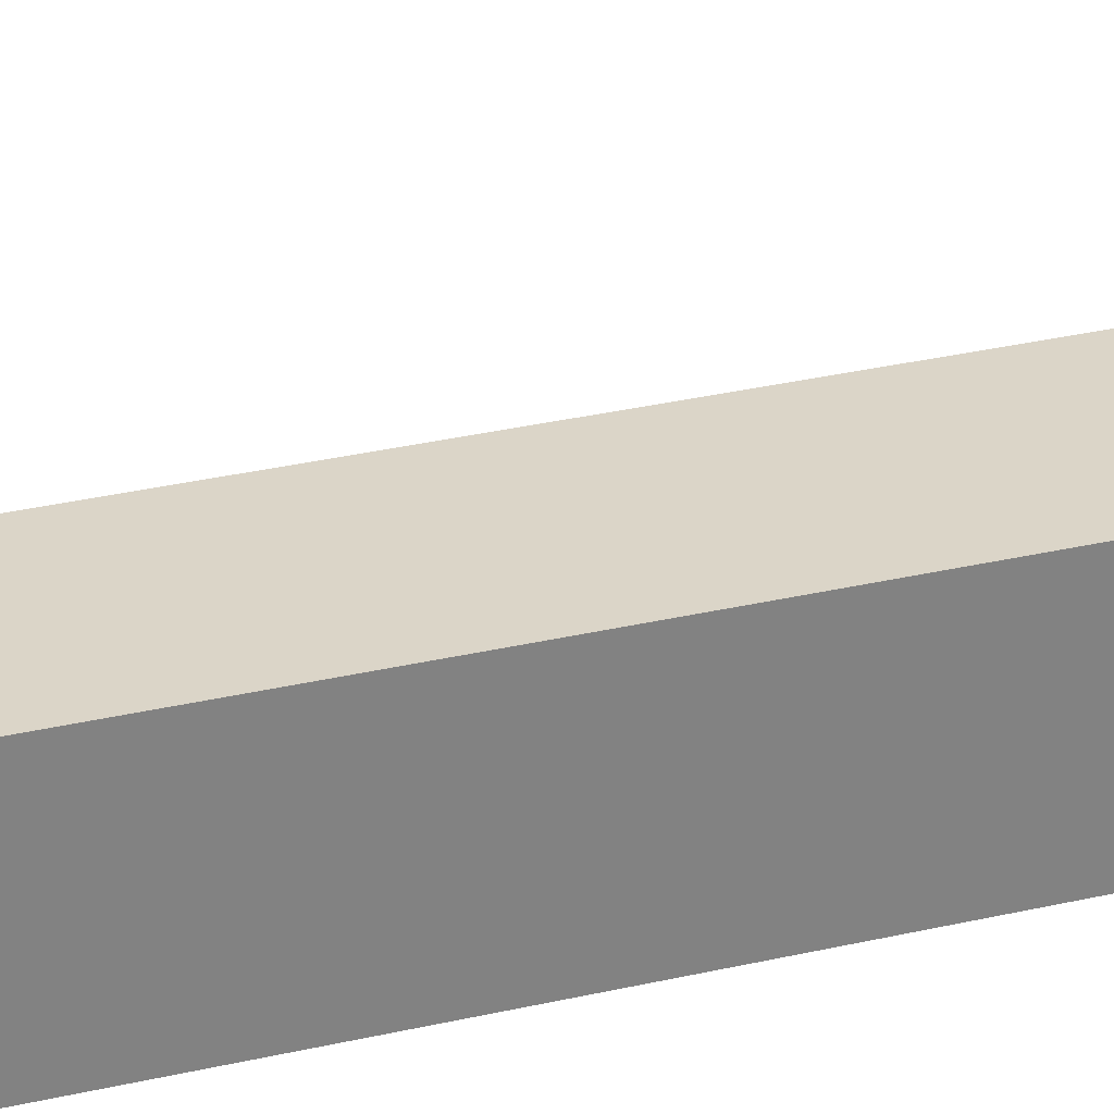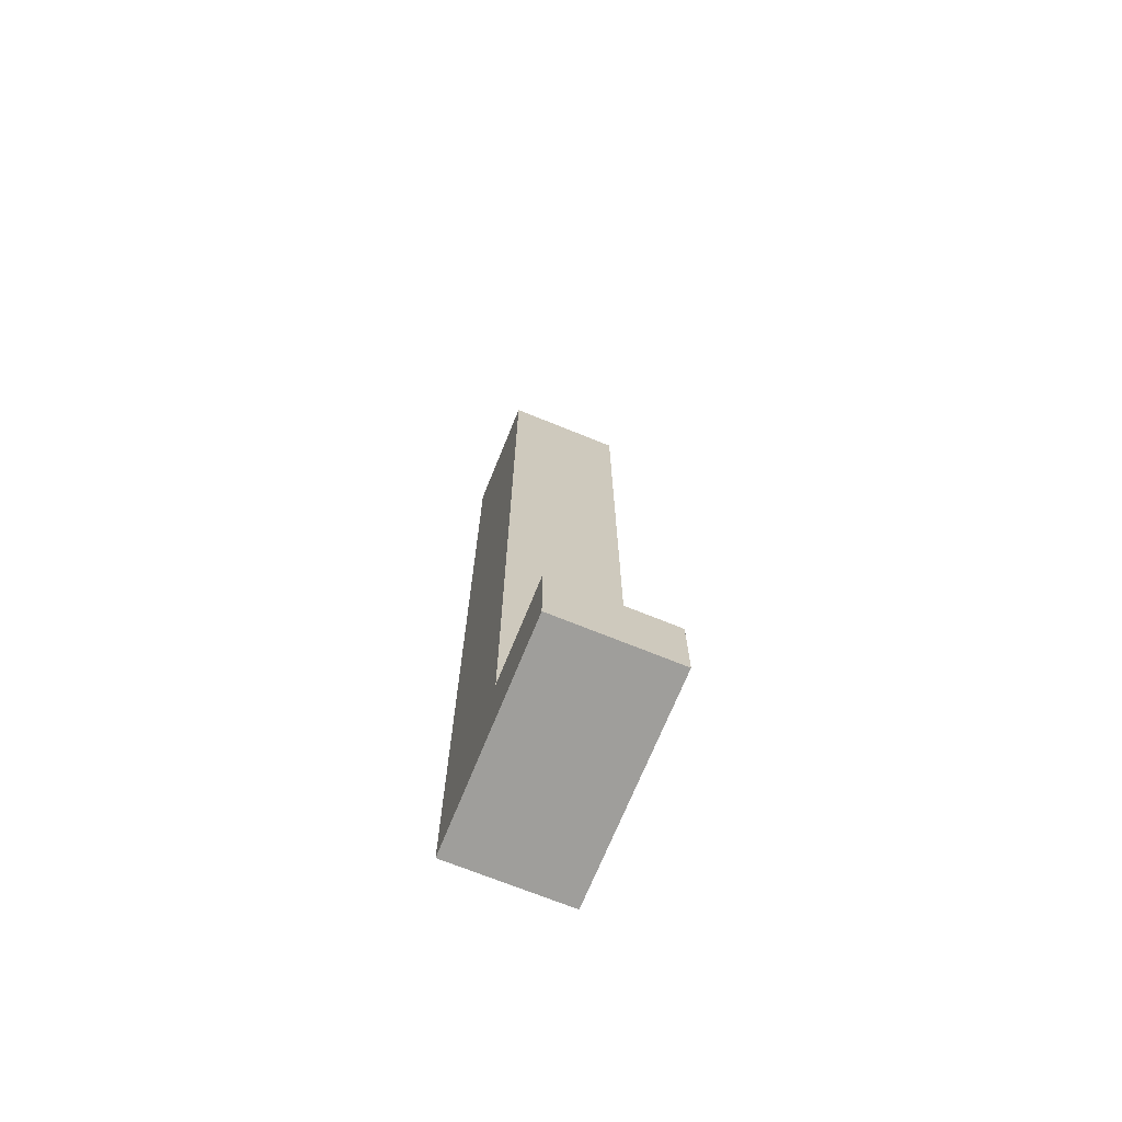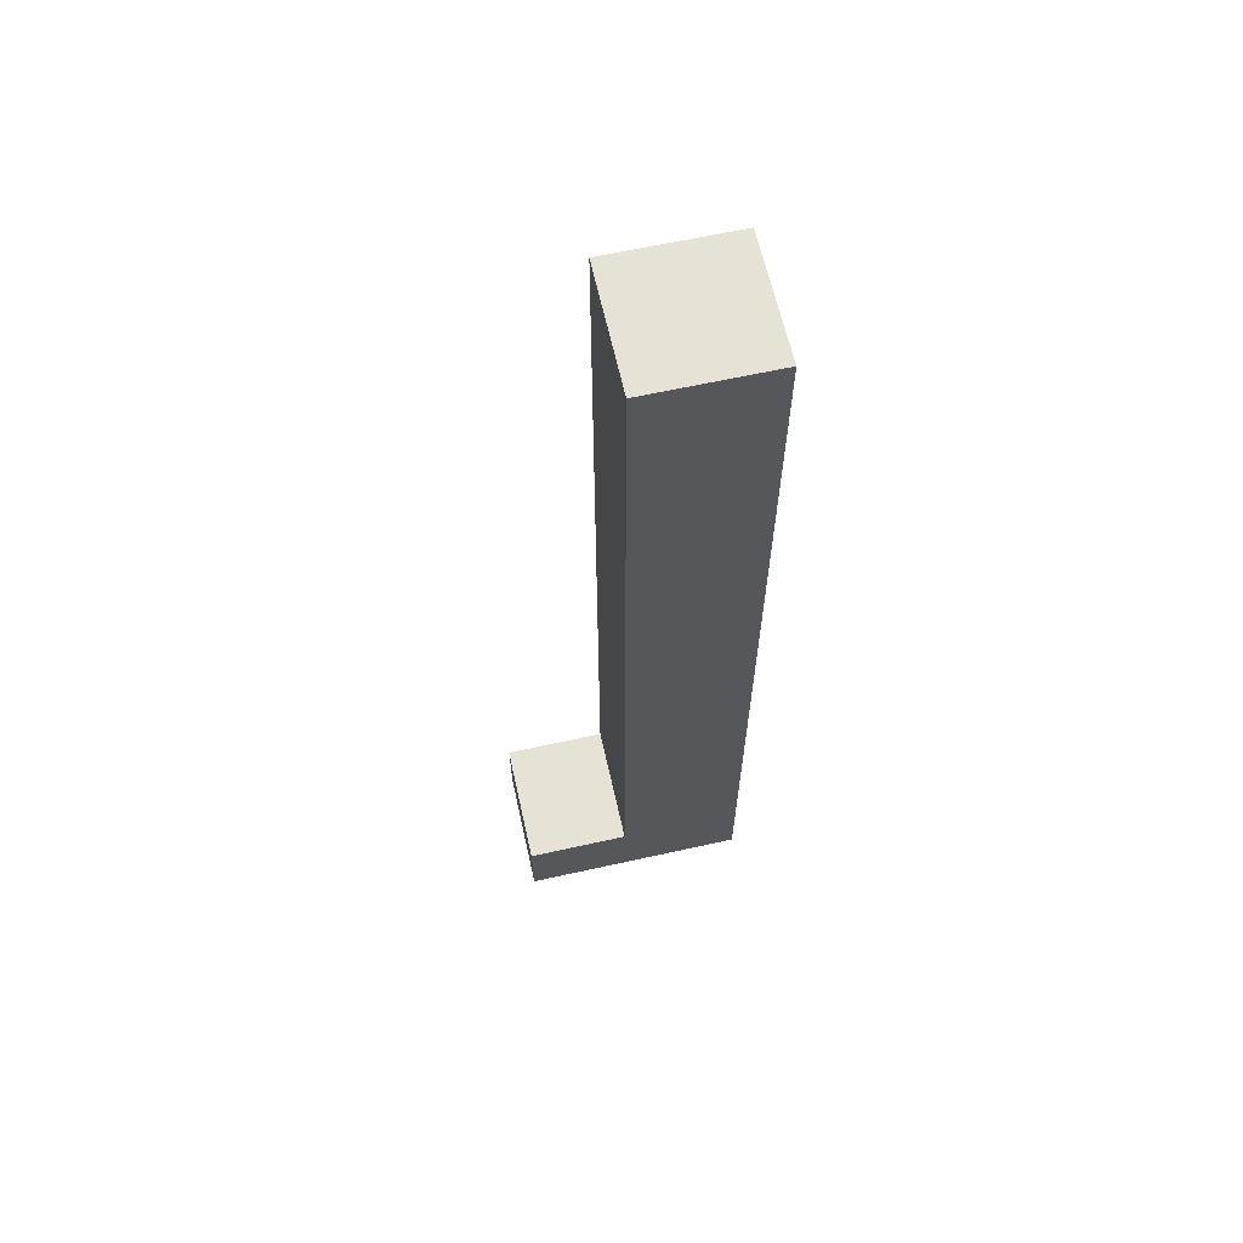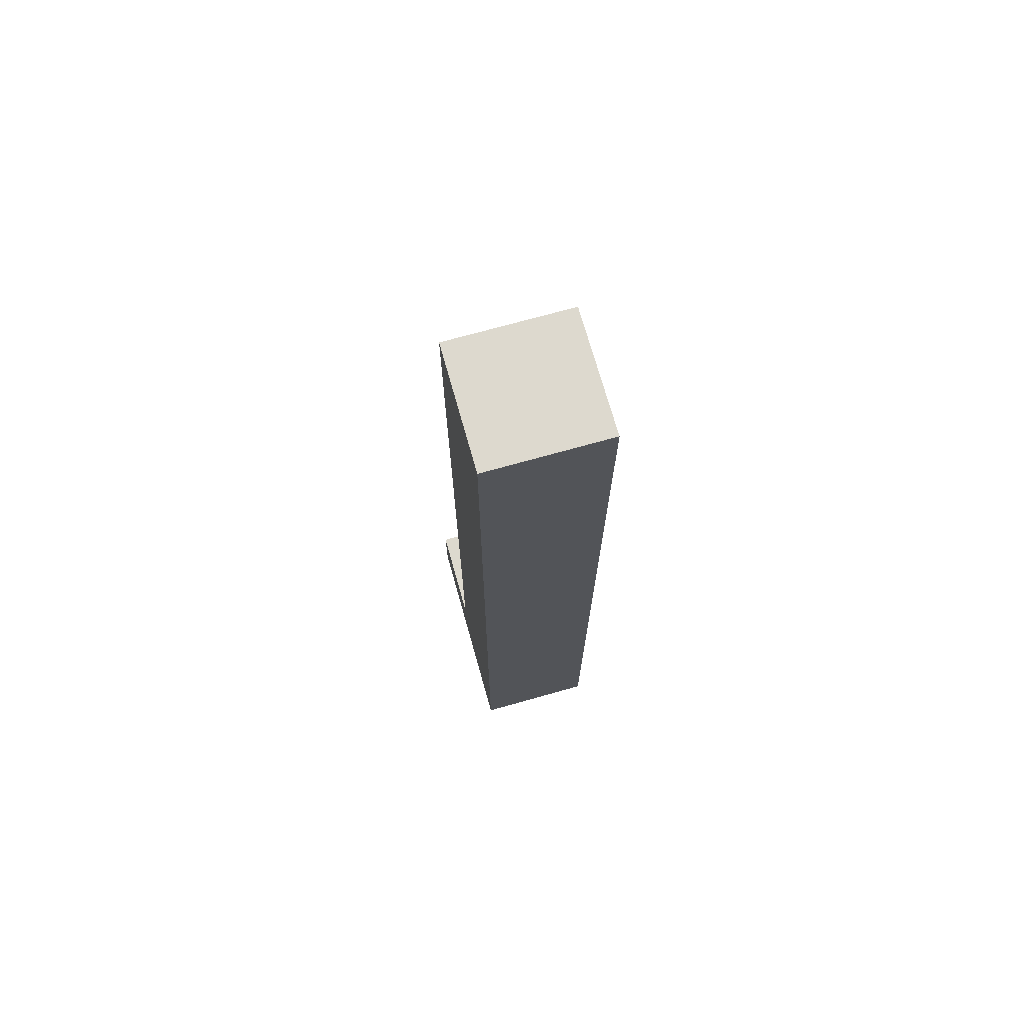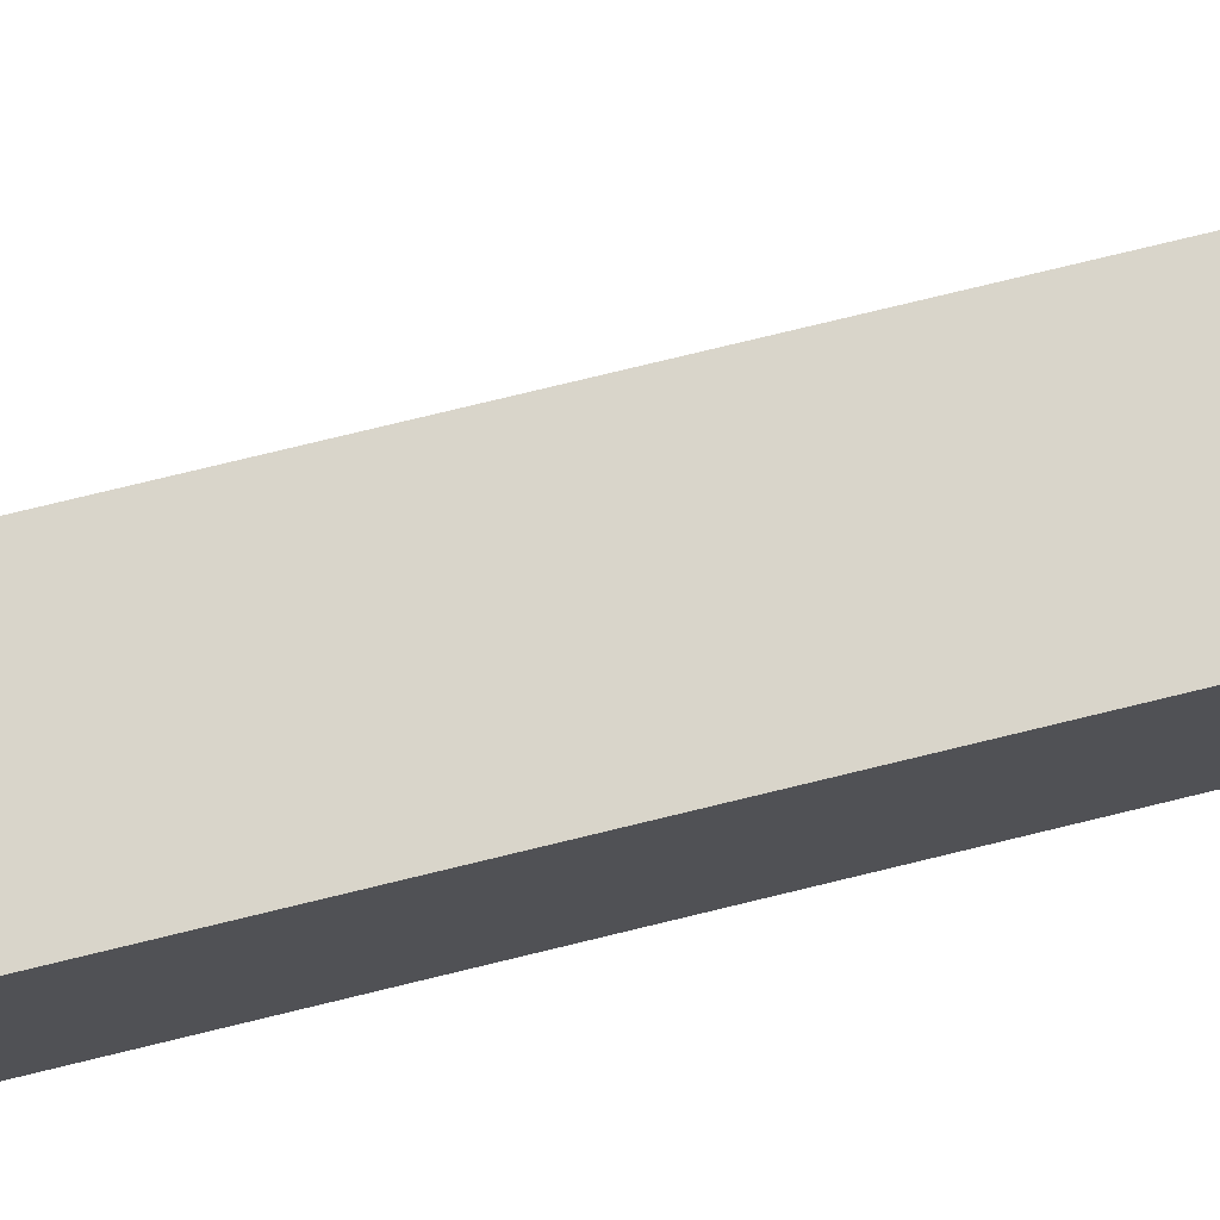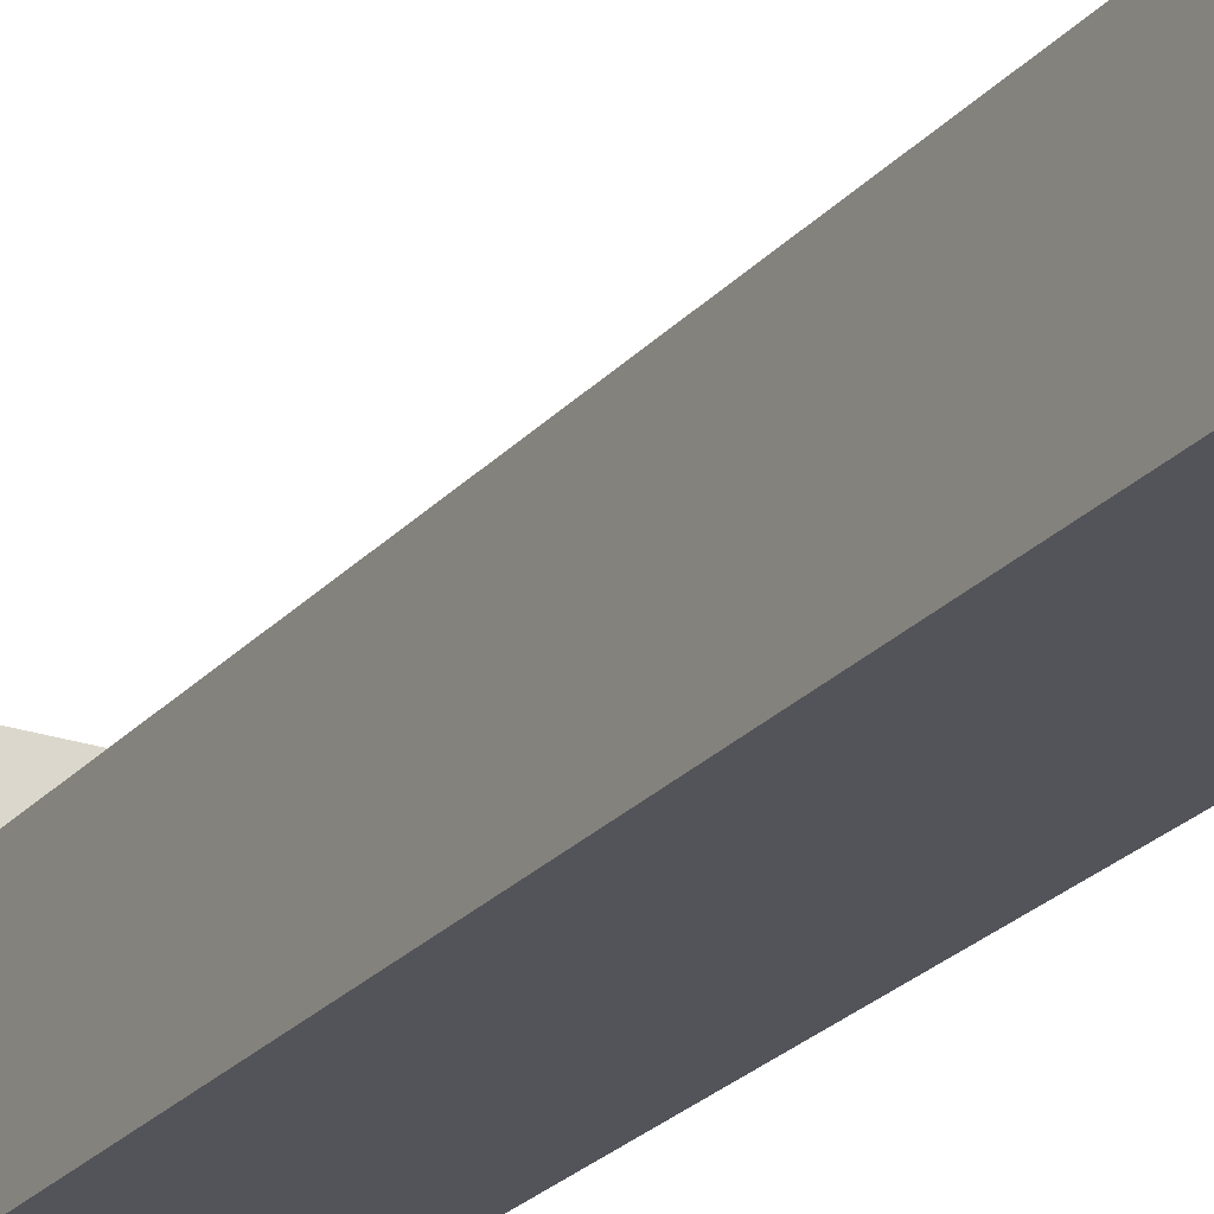
<metadata>
{"format":"obj","ext":"obj","renderer":"f3d","projection":"perspective","resolution":1024,"background":"white","views":[{"elev":29.5,"azim":-109.3,"up":"+Z"},{"elev":-70.8,"azim":-22.1,"up":"+Y"},{"elev":63.9,"azim":77.4,"up":"+Y"},{"elev":71.8,"azim":164.3,"up":"+Y"},{"elev":74.4,"azim":76.2,"up":"+Z"},{"elev":-23.8,"azim":149.9,"up":"+Z"}]}
</metadata>
<code>
g humanoid-29
v -13 0 8
v -13 0 -3
v -13 4 8
v -13 4 3
v -13 47 3
v -13 47 -3
v -7 0 8
v -7 0 -3
v -7 4 8
v -7 4 3
v -7 47 3
v -7 47 -3
v -13 0 8
v -13 4 8
v -7 0 8
v -7 4 8
v -13 4 3
v -13 47 3
v -7 4 3
v -7 47 3
v -13 0 -3
v -13 47 -3
v -7 0 -3
v -7 47 -3
v -13 0 8
v -7 0 8
v -13 0 -3
v -7 0 -3
v -13 4 8
v -7 4 8
v -13 4 3
v -7 4 3
v -13 47 3
v -7 47 3
v -13 47 -3
v -7 47 -3
f 3 2 1
f 4 2 3
f 5 2 4
f 6 2 5
f 7 8 9
f 9 8 10
f 10 8 11
f 11 8 12
f 15 14 13
f 16 14 15
f 19 18 17
f 20 18 19
f 21 22 23
f 23 22 24
f 27 26 25
f 28 26 27
f 29 30 31
f 31 30 32
f 33 34 35
f 35 34 36

</code>
